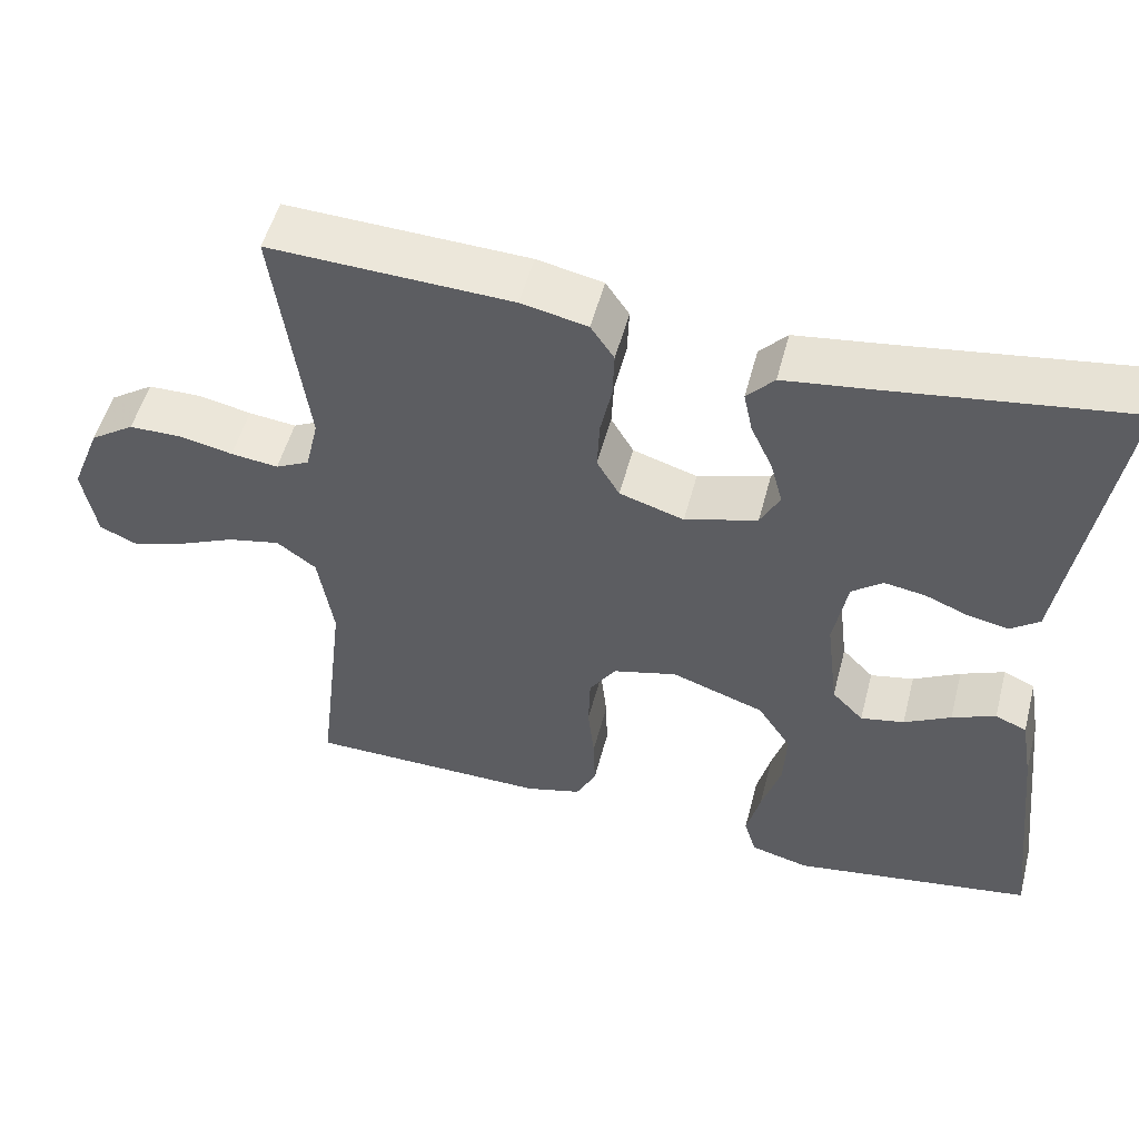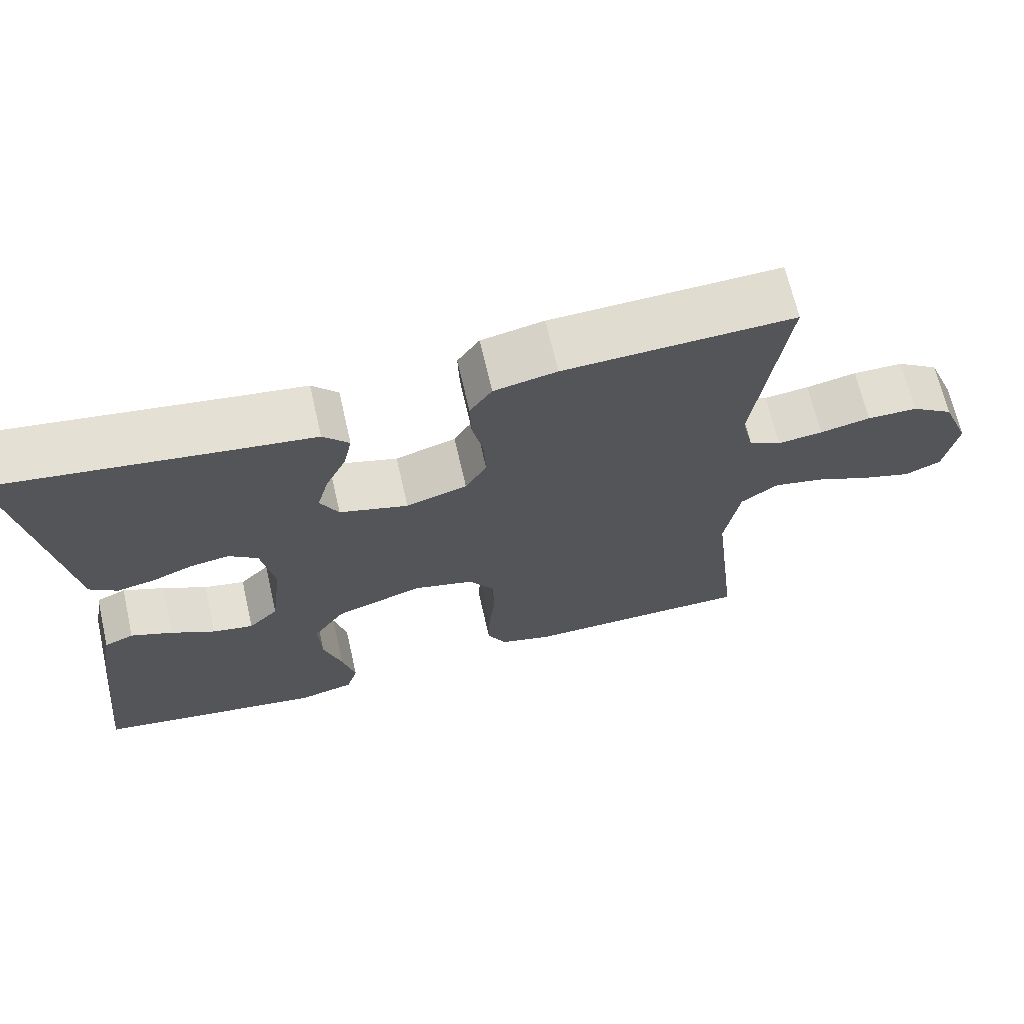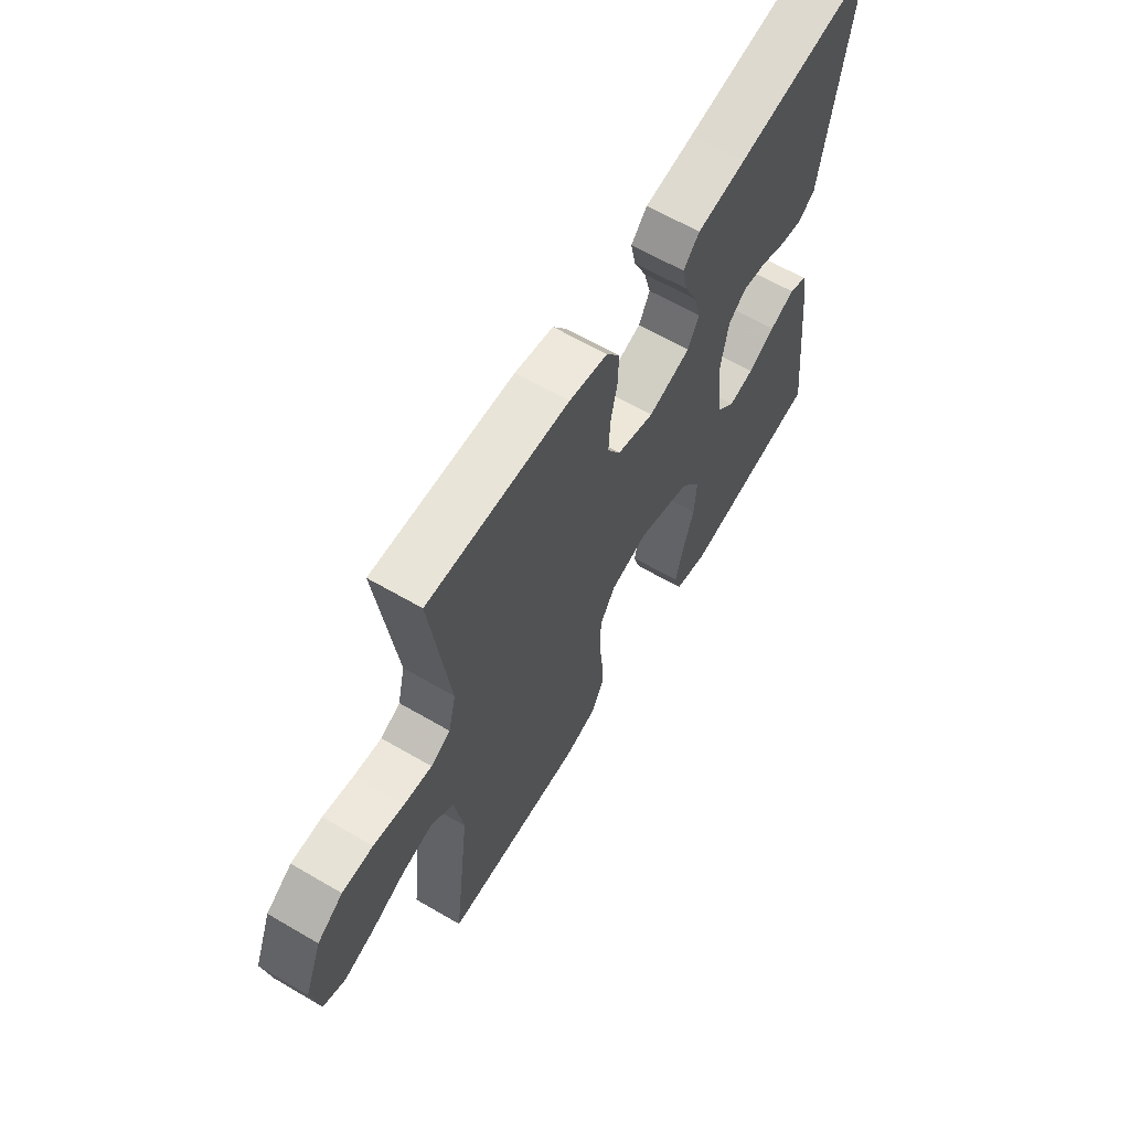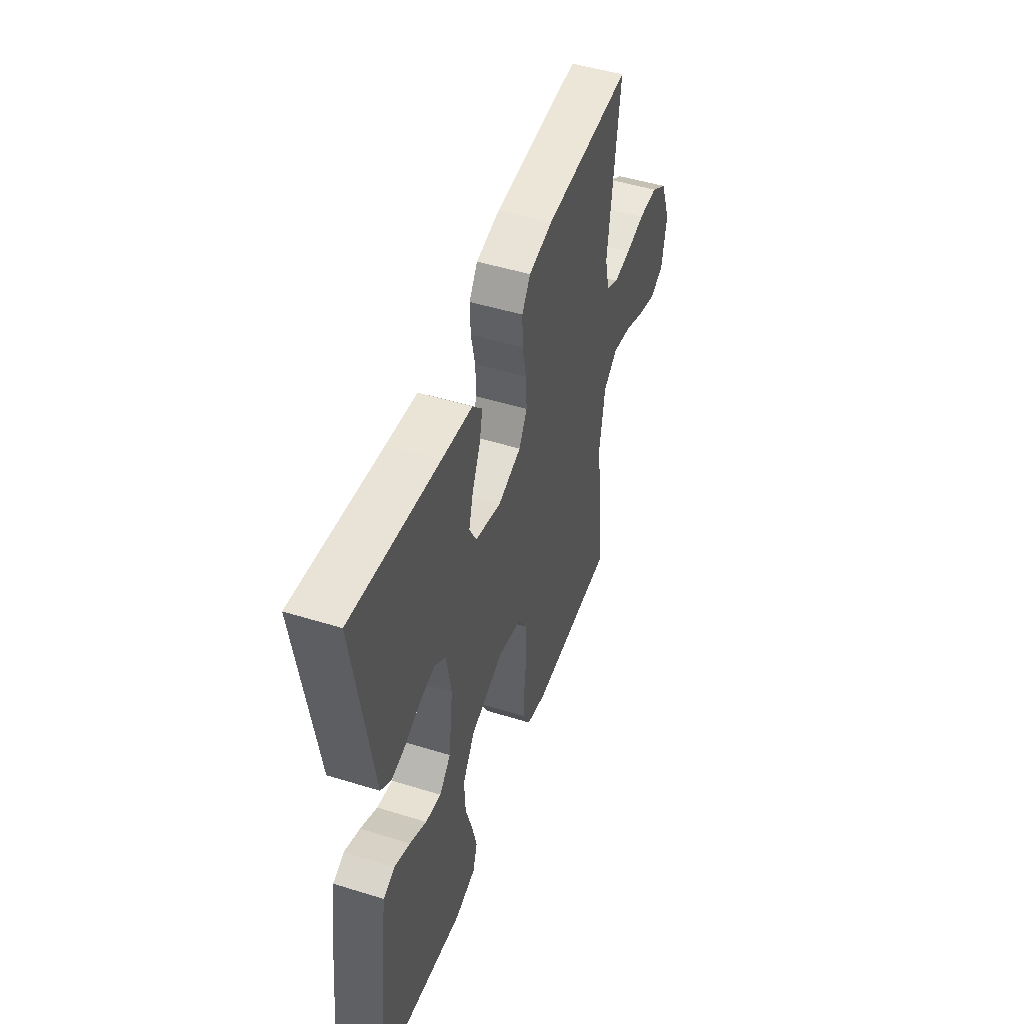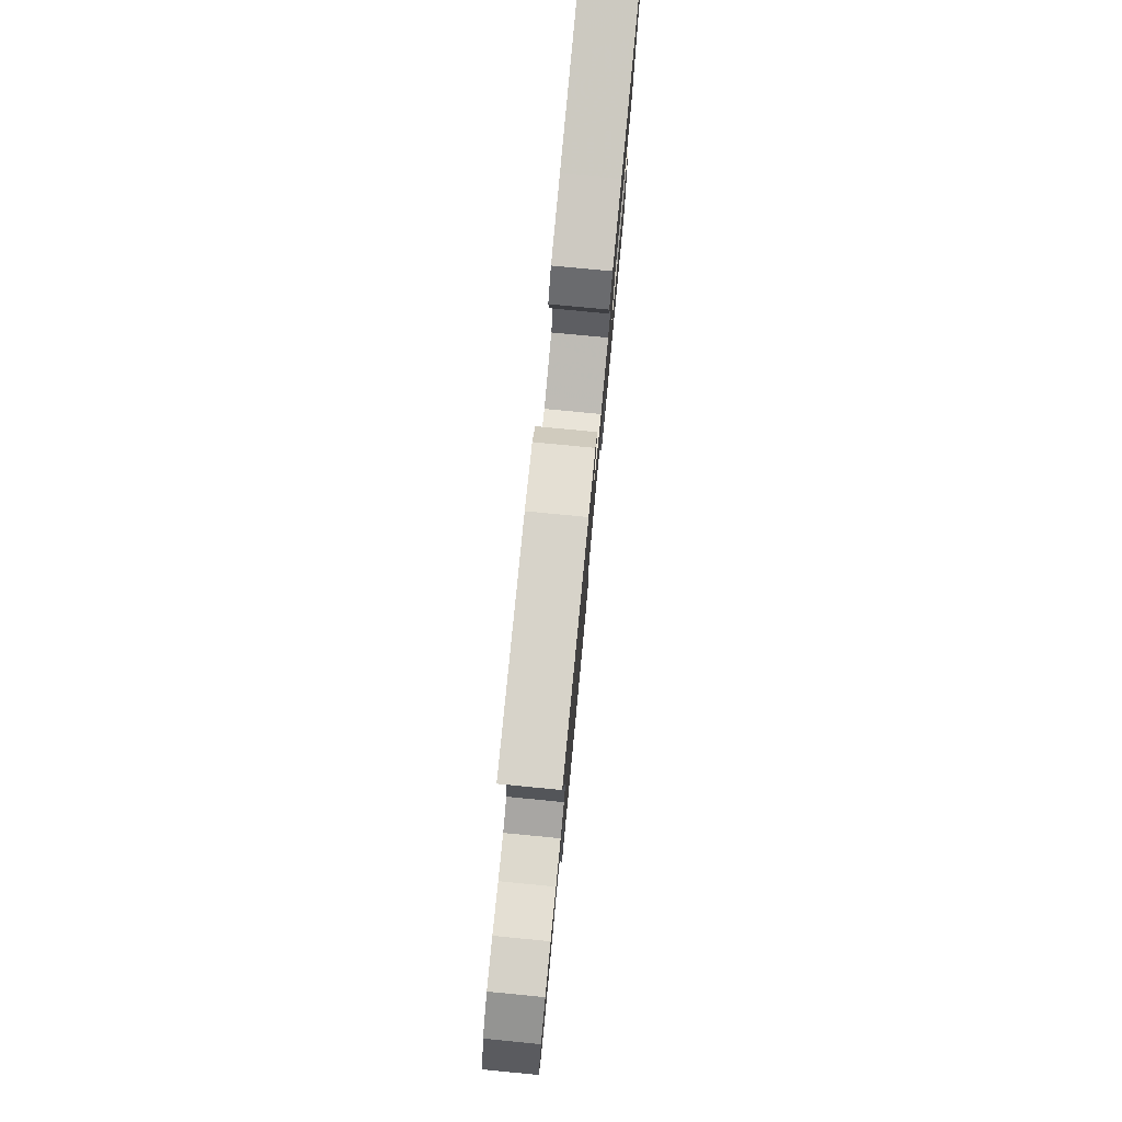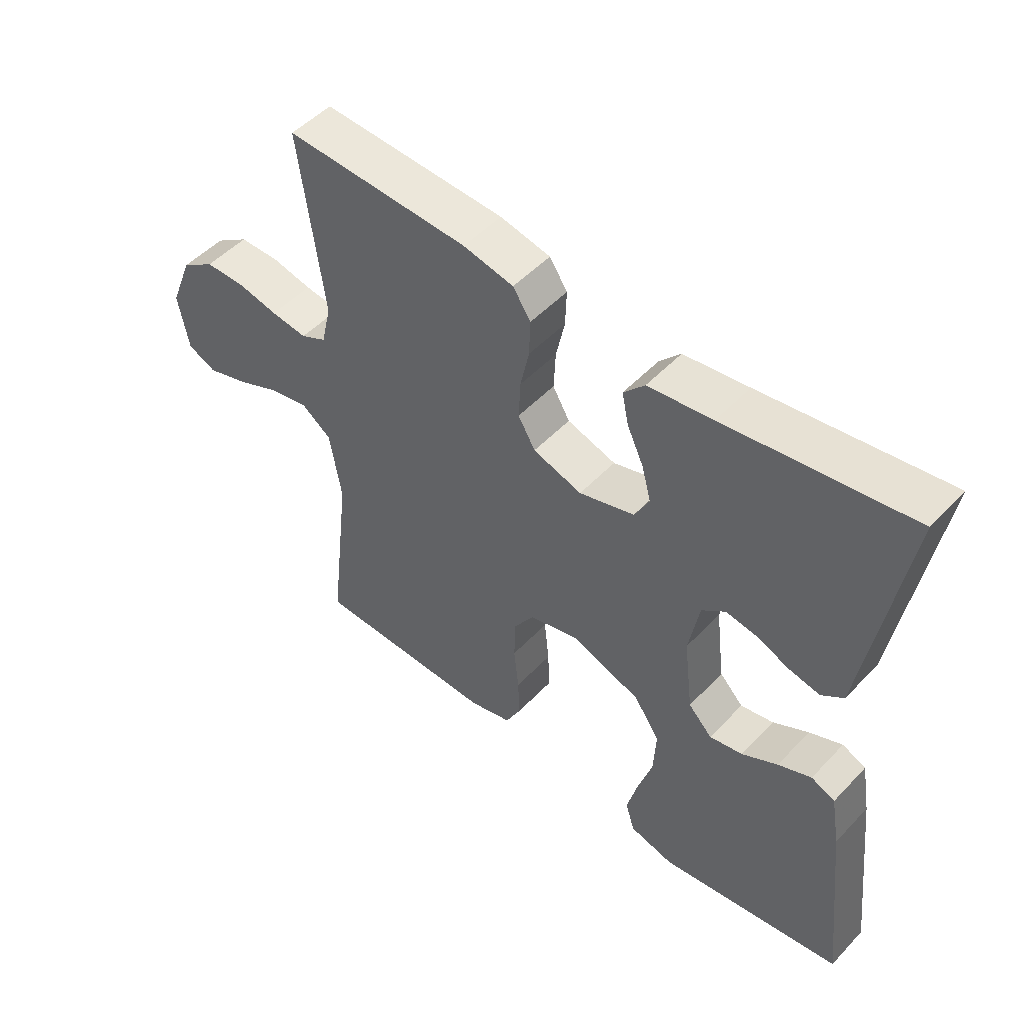
<metadata>
{"format":"obj","ext":"obj","renderer":"f3d","projection":"perspective","resolution":1024,"background":"white","views":[{"elev":52.3,"azim":-165.4,"up":"+Z"},{"elev":68.1,"azim":-12.9,"up":"+Z"},{"elev":62.9,"azim":120.6,"up":"+Z"},{"elev":48.6,"azim":-70.9,"up":"+Z"},{"elev":78.8,"azim":95.5,"up":"+Z"},{"elev":50.3,"azim":-138.6,"up":"+Z"}]}
</metadata>
<code>
v 0.5 0.07 0.5
v 0.46 0.07 0.2
v 0.476 0.07 0.131
v 0.518 0.07 0.11
v 0.577 0.07 0.117
v 0.643 0.07 0.131
v 0.709 0.07 0.13
v 0.764 0.07 0.093
v 0.801 0.07 0
v 0.784 0.07 -0.094
v 0.737 0.07 -0.115
v 0.671 0.07 -0.094
v 0.599 0.07 -0.062
v 0.533 0.07 -0.048
v 0.484 0.07 -0.084
v 0.465 0.07 -0.2
v 0.5 0.07 -0.5
v 0.2 0.07 -0.504
v 0.13 0.07 -0.485
v 0.105 0.07 -0.436
v 0.107 0.07 -0.368
v 0.115 0.07 -0.294
v 0.113 0.07 -0.225
v 0.08 0.07 -0.174
v 0 0.07 -0.153
v -0.115 0.07 -0.193
v -0.157 0.07 -0.256
v -0.153 0.07 -0.332
v -0.129 0.07 -0.41
v -0.112 0.07 -0.478
v -0.127 0.07 -0.528
v -0.2 0.07 -0.547
v -0.5 0.07 -0.5
v -0.466 0.07 -0.2
v -0.451 0.07 -0.114
v -0.412 0.07 -0.097
v -0.358 0.07 -0.12
v -0.3 0.07 -0.152
v -0.246 0.07 -0.163
v -0.207 0.07 -0.123
v -0.192 0.07 0
v -0.209 0.07 0.094
v -0.247 0.07 0.124
v -0.298 0.07 0.116
v -0.352 0.07 0.094
v -0.402 0.07 0.084
v -0.438 0.07 0.111
v -0.452 0.07 0.2
v -0.5 0.07 0.5
v -0.2 0.07 0.457
v -0.095 0.07 0.443
v -0.061 0.07 0.406
v -0.072 0.07 0.354
v -0.099 0.07 0.296
v -0.114 0.07 0.24
v -0.09 0.07 0.194
v 0 0.07 0.167
v 0.08 0.07 0.192
v 0.108 0.07 0.24
v 0.105 0.07 0.303
v 0.091 0.07 0.369
v 0.089 0.07 0.428
v 0.118 0.07 0.471
v 0.2 0.07 0.488
v 0.5 0 0.5
v 0.46 0 0.2
v 0.476 0 0.131
v 0.518 0 0.11
v 0.577 0 0.117
v 0.643 0 0.131
v 0.709 0 0.13
v 0.764 0 0.093
v 0.801 0 0
v 0.784 0 -0.094
v 0.737 0 -0.115
v 0.671 0 -0.094
v 0.599 0 -0.062
v 0.533 0 -0.048
v 0.484 0 -0.084
v 0.465 0 -0.2
v 0.5 0 -0.5
v 0.2 0 -0.504
v 0.13 0 -0.485
v 0.105 0 -0.436
v 0.107 0 -0.368
v 0.115 0 -0.294
v 0.113 0 -0.225
v 0.08 0 -0.174
v 0 0 -0.153
v -0.115 0 -0.193
v -0.157 0 -0.256
v -0.153 0 -0.332
v -0.129 0 -0.41
v -0.112 0 -0.478
v -0.127 0 -0.528
v -0.2 0 -0.547
v -0.5 0 -0.5
v -0.466 0 -0.2
v -0.451 0 -0.114
v -0.412 0 -0.097
v -0.358 0 -0.12
v -0.3 0 -0.152
v -0.246 0 -0.163
v -0.207 0 -0.123
v -0.192 0 0
v -0.209 0 0.094
v -0.247 0 0.124
v -0.298 0 0.116
v -0.352 0 0.094
v -0.402 0 0.084
v -0.438 0 0.111
v -0.452 0 0.2
v -0.5 0 0.5
v -0.2 0 0.457
v -0.095 0 0.443
v -0.061 0 0.406
v -0.072 0 0.354
v -0.099 0 0.296
v -0.114 0 0.24
v -0.09 0 0.194
v 0 0 0.167
v 0.08 0 0.192
v 0.108 0 0.24
v 0.105 0 0.303
v 0.091 0 0.369
v 0.089 0 0.428
v 0.118 0 0.471
v 0.2 0 0.488
f 64 1 2
f 63 64 2
f 62 63 2
f 61 62 2
f 60 61 2
f 59 60 2 3
f 58 59 3 4
f 57 58 4
f 52 53 54
f 51 52 54
f 50 51 54
f 50 54 55
f 49 50 55
f 48 49 55
f 47 48 55
f 46 47 55
f 45 46 55
f 44 45 55
f 43 44 55 56
f 36 37 38
f 35 36 38
f 34 35 38
f 33 34 38
f 32 33 38
f 31 32 38
f 30 31 38
f 29 30 38
f 28 29 38
f 27 28 38 39
f 26 27 39 40
f 20 21 22
f 19 20 22
f 18 19 22
f 17 18 22
f 16 17 22
f 15 16 22 23
f 14 15 23 24
f 11 12 13
f 10 11 13
f 9 10 13
f 8 9 13
f 7 8 13
f 6 7 13
f 5 6 13
f 4 5 13 14
f 14 24 25
f 4 14 25
f 57 4 25
f 42 43 56 57
f 26 40 41
f 25 26 41
f 57 25 41
f 41 42 57
f 66 65 128
f 66 128 127
f 66 127 126
f 66 126 125
f 66 125 124
f 67 66 124 123
f 68 67 123 122
f 68 122 121
f 118 117 116
f 118 116 115
f 118 115 114
f 119 118 114
f 119 114 113
f 119 113 112
f 119 112 111
f 119 111 110
f 119 110 109
f 119 109 108
f 120 119 108 107
f 102 101 100
f 102 100 99
f 102 99 98
f 102 98 97
f 102 97 96
f 102 96 95
f 102 95 94
f 102 94 93
f 102 93 92
f 103 102 92 91
f 104 103 91 90
f 86 85 84
f 86 84 83
f 86 83 82
f 86 82 81
f 86 81 80
f 87 86 80 79
f 88 87 79 78
f 77 76 75
f 77 75 74
f 77 74 73
f 77 73 72
f 77 72 71
f 77 71 70
f 77 70 69
f 78 77 69 68
f 89 88 78
f 89 78 68
f 89 68 121
f 121 120 107 106
f 105 104 90
f 105 90 89
f 105 89 121
f 121 106 105
f 1 65 66 2
f 2 66 67 3
f 3 67 68 4
f 4 68 69 5
f 5 69 70 6
f 6 70 71 7
f 7 71 72 8
f 8 72 73 9
f 9 73 74 10
f 10 74 75 11
f 11 75 76 12
f 12 76 77 13
f 13 77 78 14
f 14 78 79 15
f 15 79 80 16
f 16 80 81 17
f 17 81 82 18
f 18 82 83 19
f 19 83 84 20
f 20 84 85 21
f 21 85 86 22
f 22 86 87 23
f 23 87 88 24
f 24 88 89 25
f 25 89 90 26
f 26 90 91 27
f 27 91 92 28
f 28 92 93 29
f 29 93 94 30
f 30 94 95 31
f 31 95 96 32
f 32 96 97 33
f 33 97 98 34
f 34 98 99 35
f 35 99 100 36
f 36 100 101 37
f 37 101 102 38
f 38 102 103 39
f 39 103 104 40
f 40 104 105 41
f 41 105 106 42
f 42 106 107 43
f 43 107 108 44
f 44 108 109 45
f 45 109 110 46
f 46 110 111 47
f 47 111 112 48
f 48 112 113 49
f 49 113 114 50
f 50 114 115 51
f 51 115 116 52
f 52 116 117 53
f 53 117 118 54
f 54 118 119 55
f 55 119 120 56
f 56 120 121 57
f 57 121 122 58
f 58 122 123 59
f 59 123 124 60
f 60 124 125 61
f 61 125 126 62
f 62 126 127 63
f 63 127 128 64
f 64 128 65 1

</code>
